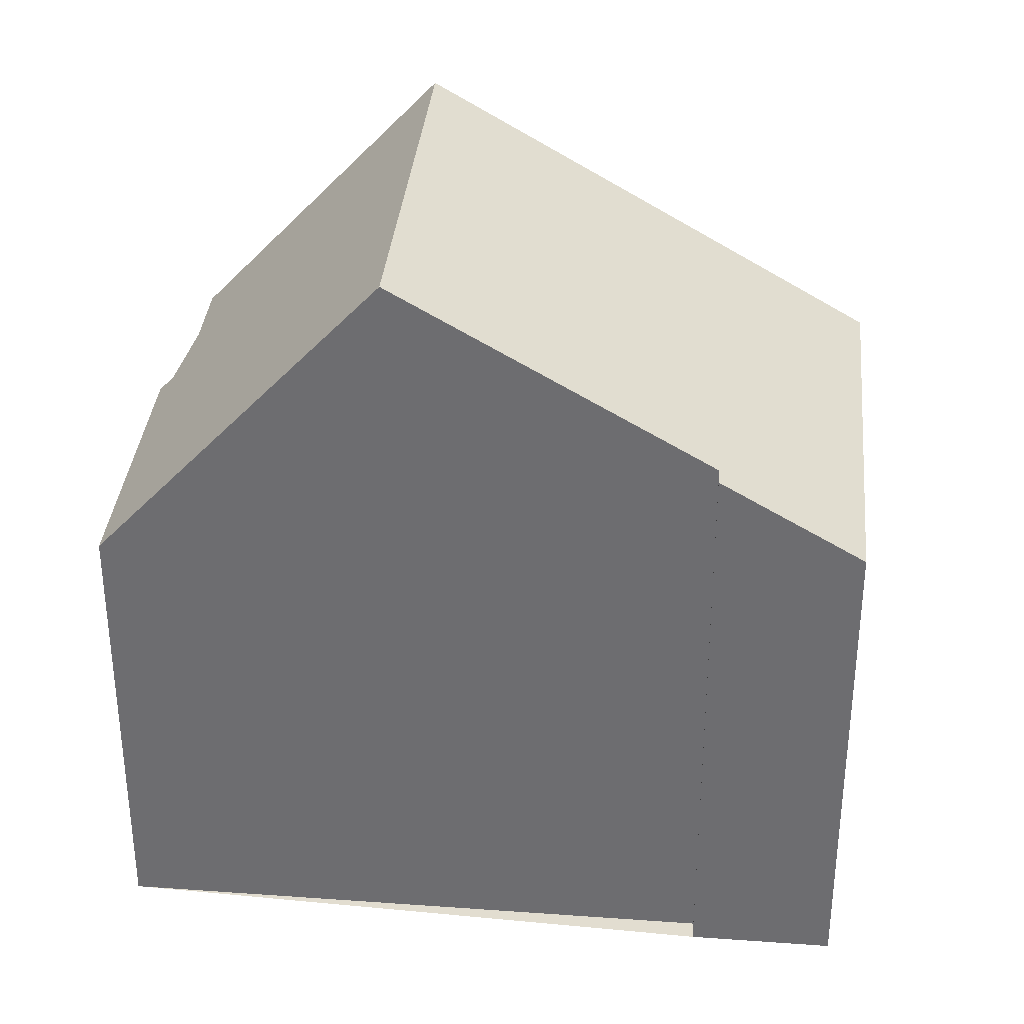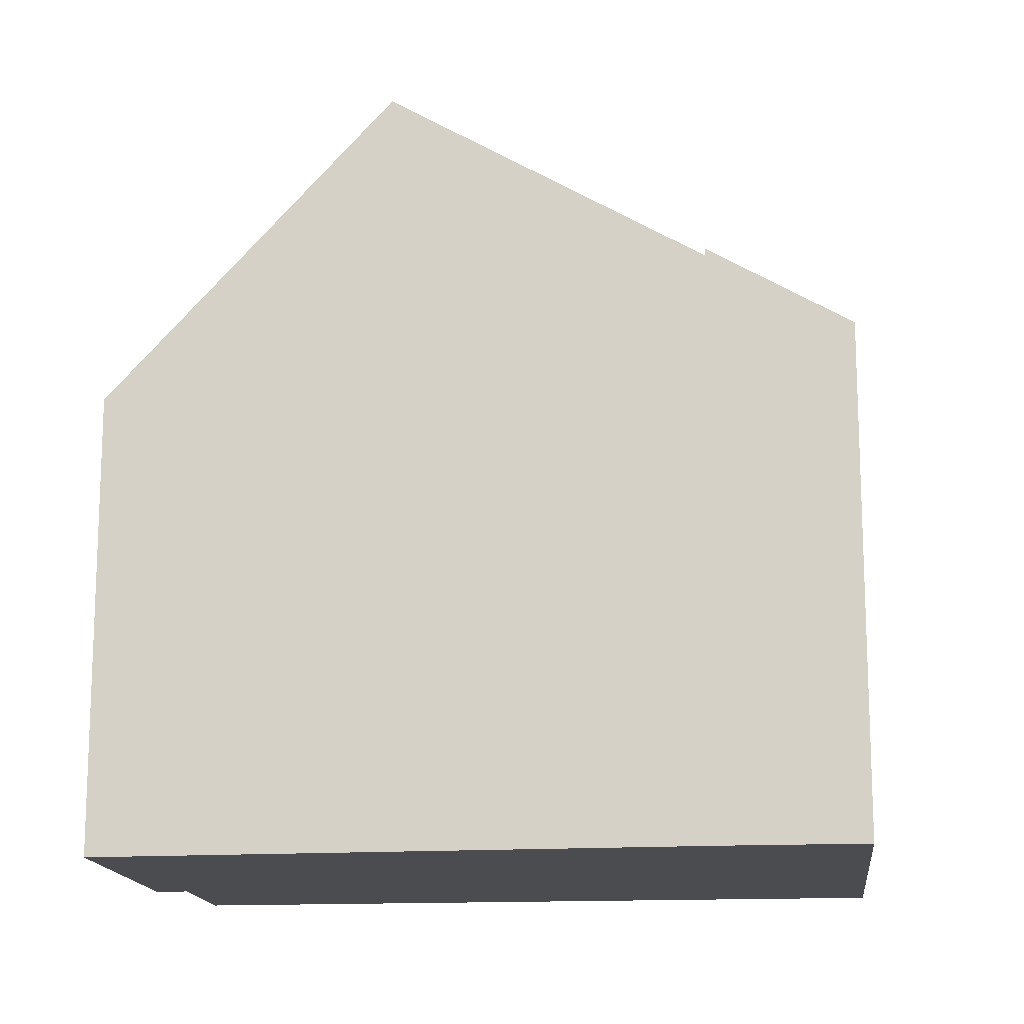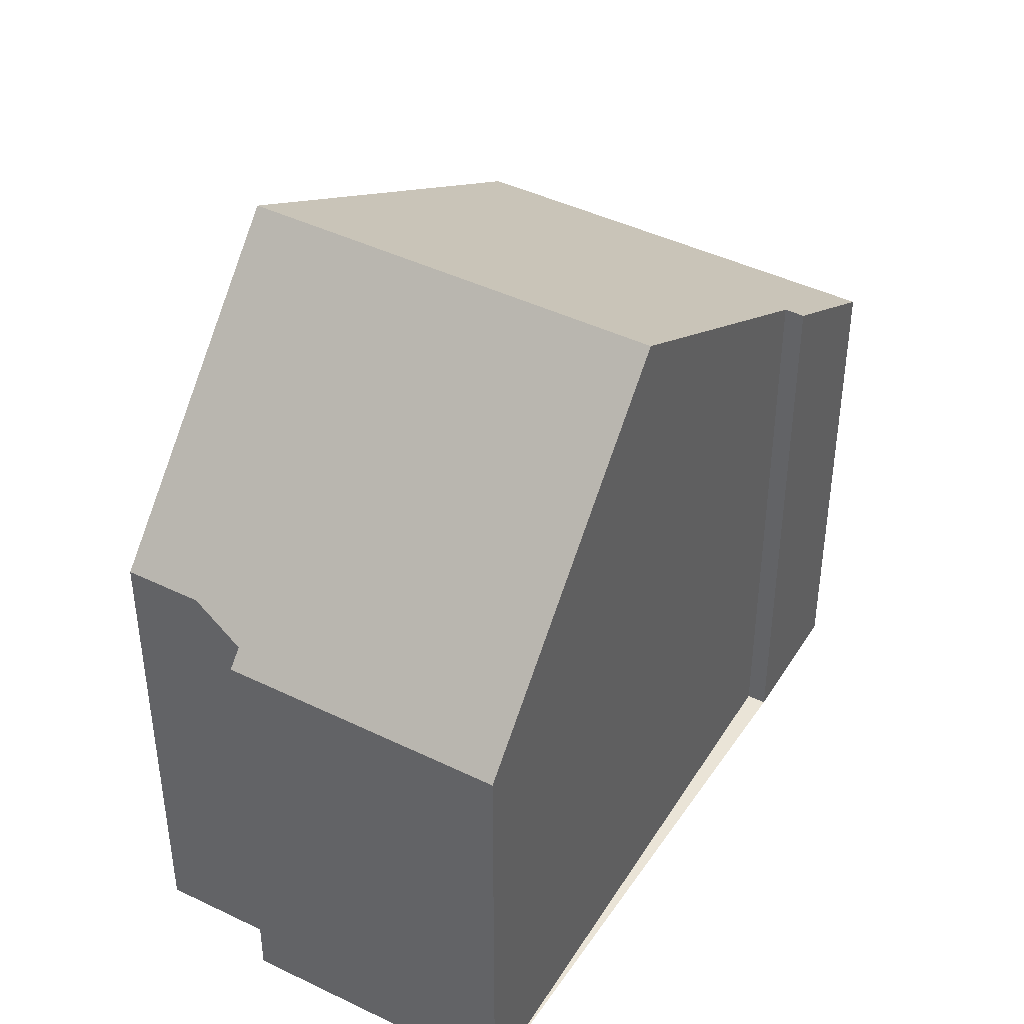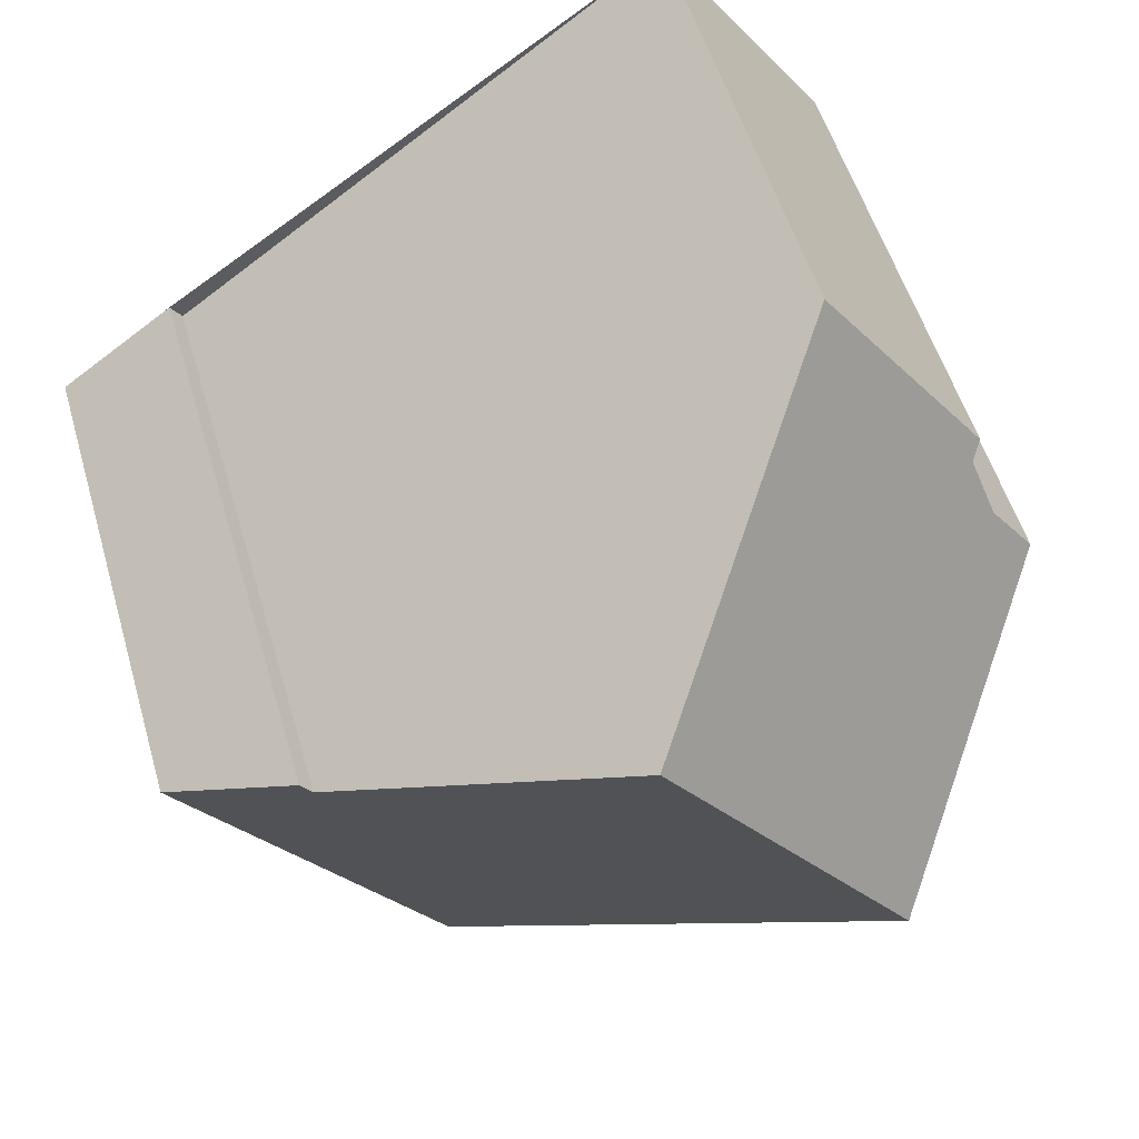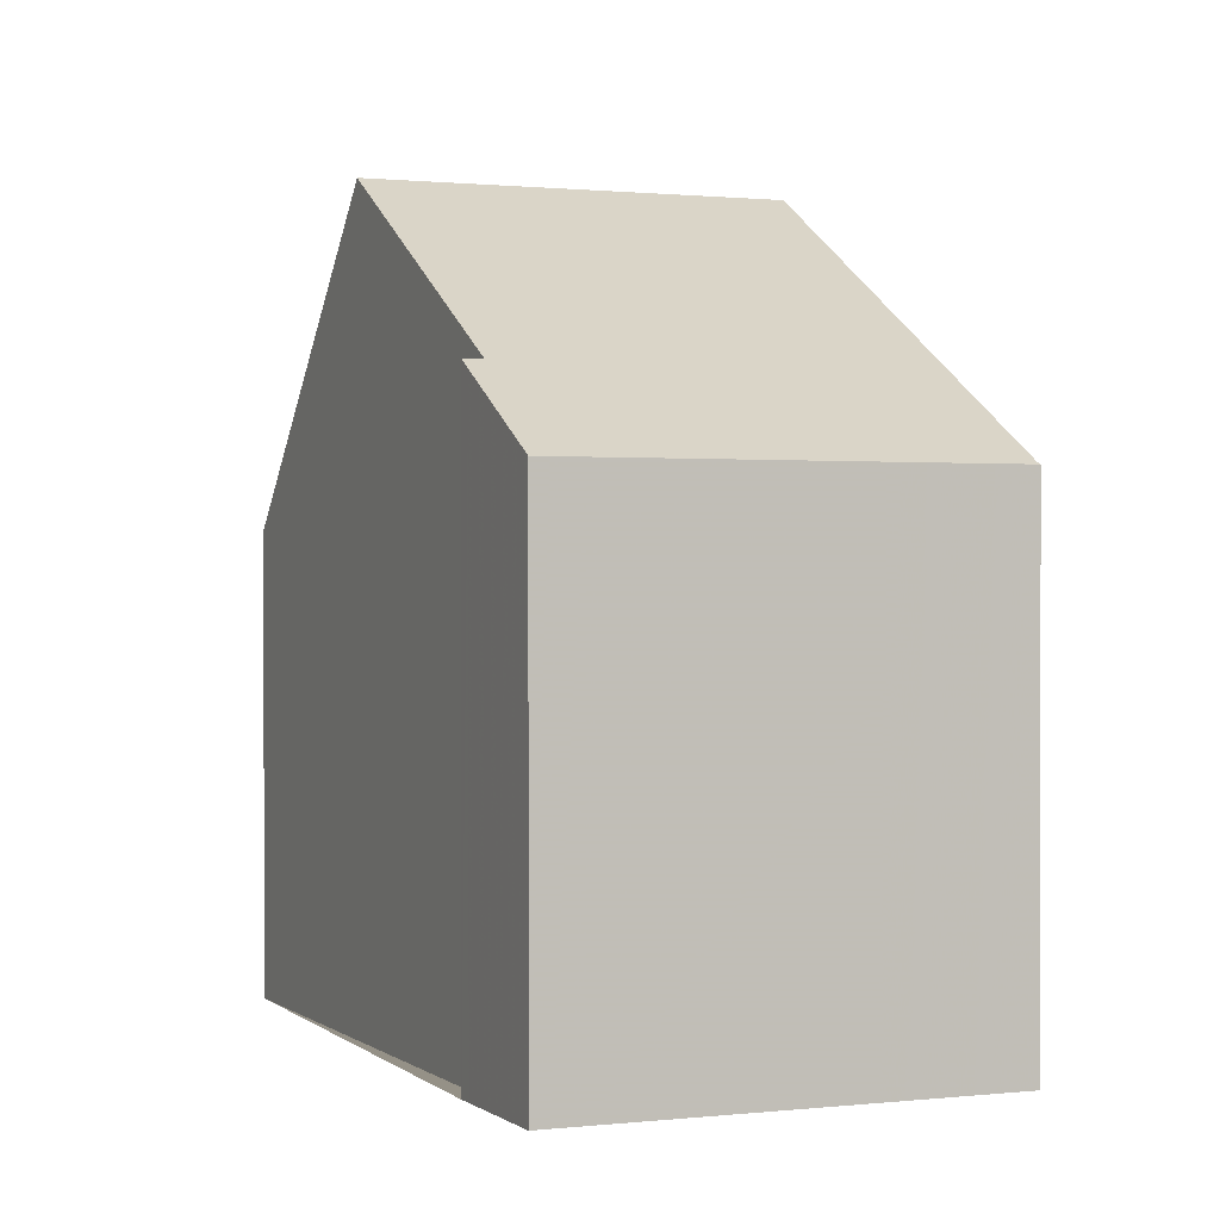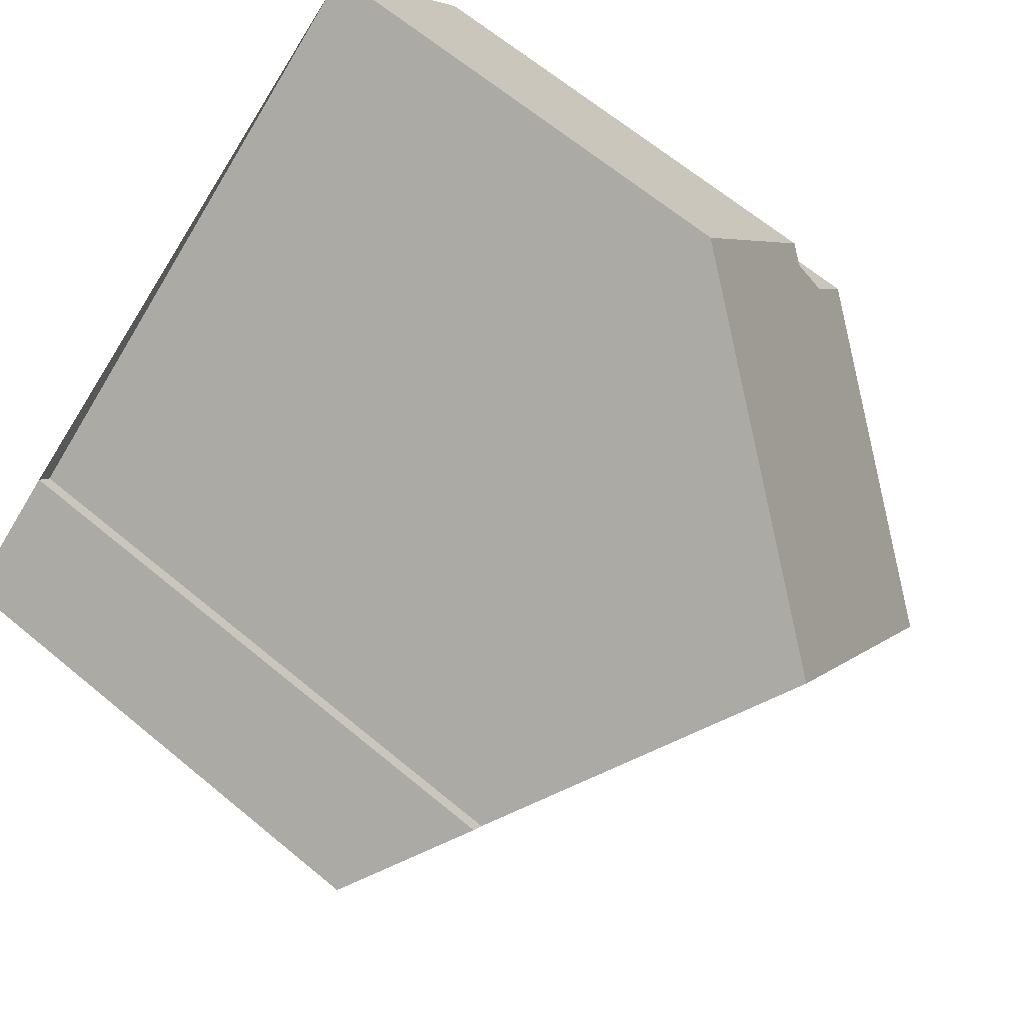
<metadata>
{"format":"obj","ext":"obj","renderer":"f3d","projection":"perspective","resolution":1024,"background":"white","views":[{"elev":35.2,"azim":-138.9,"up":"+Z"},{"elev":-15.1,"azim":-138.3,"up":"+Z"},{"elev":43.6,"azim":155.2,"up":"+Z"},{"elev":52.5,"azim":-16.0,"up":"+Y"},{"elev":0.8,"azim":-77.7,"up":"+Z"},{"elev":66.3,"azim":-50.3,"up":"+Y"}]}
</metadata>
<code>
v -908.4 -1419 6.818
v -906.9 -1418 7.923
v -906.7 -1418 7.923
v -904.9 -1424 6.831
v -905 -1424 6.813
v -900.1 -1413 6.18
v -897.8 -1416 6.197
v -898.2 -1416 6.668
v -897.1 -1418 6.675
v -903.2 -1415 10.36
v -899.9 -1420 10.37
v -903.5 -1423 7.807
v -907 -1418 7.796
v -908.3 -1419 6.818
v -906.9 -1418 7.797
v -906.7 -1418 7.923
v -899.9 -1420 10.37
v -903.2 -1415 10.36
v -898.2 -1419 8.086
v -901.5 -1414 8.076
v -898 -1416 6.419
v -900.2 -1413 6.399
v -900.7 -1414 6.975
v -897.4 -1418 6.998
v -906.7 -1418 7.797
v -903 -1416 10.36
v -899.9 -1413 6.181
v -900 -1414 6.401
v -908.1 -1419 6.817
v -901.3 -1414 8.076
v -903 -1416 10.36
v -900.5 -1414 6.977
v -904.9 -1424 6.853
v -908 -1419 6.853
v -908.2 -1419 6.853
v -908.4 -1419 6.853
v -899.9 -1420 10.37
v -903.1 -1422 8.146
v -899.9 -1420 10.37
v -898.2 -1419 8.086
v -897.4 -1418 6.998
v -897.1 -1418 6.675
v -904.9 -1424 6.828
v -905 -1424 6.813
v -908.4 -1419 6.853
v -908.4 -1419 6.818
v -908.4 -1419 0
v -908.4 -1419 0
v -906.7 -1418 7.923
v -906.9 -1418 7.923
v -906.9 -1418 -8.882e-16
v -906.7 -1418 0
v -903.2 -1415 10.36
v -906.7 -1418 7.923
v -906.7 -1418 8.882e-16
v -903.2 -1415 0
v -904.9 -1424 6.828
v -904.9 -1424 6.831
v -904.9 -1424 0
v -904.9 -1424 0
v -905 -1424 6.813
v -905 -1424 6.813
v -905 -1424 0
v -905 -1424 0
v -899.9 -1413 6.181
v -900.1 -1413 6.18
v -900.1 -1413 0
v -899.9 -1413 8.882e-16
v -898 -1416 6.419
v -897.8 -1416 6.197
v -897.8 -1416 0
v -898 -1416 8.882e-16
v -897.1 -1418 6.675
v -898.2 -1416 6.668
v -898.2 -1416 0
v -897.1 -1418 0
v -897.4 -1418 6.998
v -897.1 -1418 6.675
v -897.1 -1418 8.882e-16
v -897.4 -1418 0
v -903.1 -1422 8.146
v -899.9 -1420 10.37
v -899.9 -1420 0
v -903.1 -1422 0
v -904.9 -1424 6.853
v -903.5 -1423 7.807
v -903.5 -1423 0
v -904.9 -1424 0
v -906.9 -1418 7.923
v -907 -1418 7.796
v -907 -1418 0
v -906.9 -1418 -8.882e-16
v -908.4 -1419 6.818
v -908.3 -1419 6.818
v -908.3 -1419 8.882e-16
v -908.4 -1419 0
v -906.7 -1418 7.923
v -906.7 -1418 7.923
v -906.7 -1418 0
v -906.7 -1418 8.882e-16
v -901.5 -1414 8.076
v -903.2 -1415 10.36
v -903.2 -1415 0
v -901.5 -1414 0
v -899.9 -1420 10.37
v -898.2 -1419 8.086
v -898.2 -1419 0
v -899.9 -1420 0
v -900.7 -1414 6.975
v -901.5 -1414 8.076
v -901.5 -1414 0
v -900.7 -1414 0
v -898.2 -1416 6.668
v -898 -1416 6.419
v -898 -1416 8.882e-16
v -898.2 -1416 0
v -900.1 -1413 6.18
v -900.2 -1413 6.399
v -900.2 -1413 8.882e-16
v -900.1 -1413 0
v -900.2 -1413 6.399
v -900.7 -1414 6.975
v -900.7 -1414 0
v -900.2 -1413 8.882e-16
v -898.2 -1419 8.086
v -897.4 -1418 6.998
v -897.4 -1418 0
v -898.2 -1419 0
v -897.8 -1416 6.197
v -899.9 -1413 6.181
v -899.9 -1413 8.882e-16
v -897.8 -1416 0
v -908.3 -1419 6.818
v -908.1 -1419 6.817
v -908.1 -1419 0
v -908.3 -1419 8.882e-16
v -904.9 -1424 6.831
v -904.9 -1424 6.853
v -904.9 -1424 0
v -904.9 -1424 0
v -907 -1418 7.796
v -908.4 -1419 6.853
v -908.4 -1419 0
v -907 -1418 0
v -903.5 -1423 7.807
v -903.1 -1422 8.146
v -903.1 -1422 0
v -903.5 -1423 0
v -897.1 -1418 6.675
v -897.1 -1418 6.675
v -897.1 -1418 0
v -897.1 -1418 8.882e-16
v -905 -1424 6.813
v -904.9 -1424 6.828
v -904.9 -1424 0
v -905 -1424 0
v -908.1 -1419 6.817
v -905 -1424 6.813
v -905 -1424 0
v -908.1 -1419 0
v -908.4 -1419 0
v -906.9 -1418 0
v -906.7 -1418 0
v -900.1 -1413 0
v -897.8 -1416 0
v -898.2 -1416 0
v -897.1 -1418 0
v -904.9 -1424 0
v -905 -1424 0
f 38 12 25 26 37
f 28 22 6 27
f 34 25 12 33
f 36 13 15 35
f 15 13 2 16
f 31 18 20 30
f 30 20 23 32
f 32 23 22 28
f 25 15 16 3 10 26
f 27 7 21 28
f 35 15 25 34
f 40 19 17 39
f 41 24 19 40
f 42 9 24 41
f 44 29 34 33 4 43
f 35 14 1 36
f 34 29 14 35
f 37 11 38
f 39 31 30 40
f 40 30 32 41
f 41 32 28 21 8 42
f 43 5 44
f 46 47 48 45
f 50 51 52 49
f 54 55 56 53
f 58 59 60 57
f 62 63 64 61
f 66 67 68 65
f 70 71 72 69
f 74 75 76 73
f 78 79 80 77
f 82 83 84 81
f 86 87 88 85
f 90 91 92 89
f 94 95 96 93
f 98 99 100 97
f 102 103 104 101
f 106 107 108 105
f 110 111 112 109
f 114 115 116 113
f 118 119 120 117
f 122 123 124 121
f 126 127 128 125
f 130 131 132 129
f 134 135 136 133
f 138 139 140 137
f 142 143 144 141
f 146 147 148 145
f 150 151 152 149
f 154 155 156 153
f 158 159 160 157
f 162 163 164 165 166 167 168 169 161

</code>
